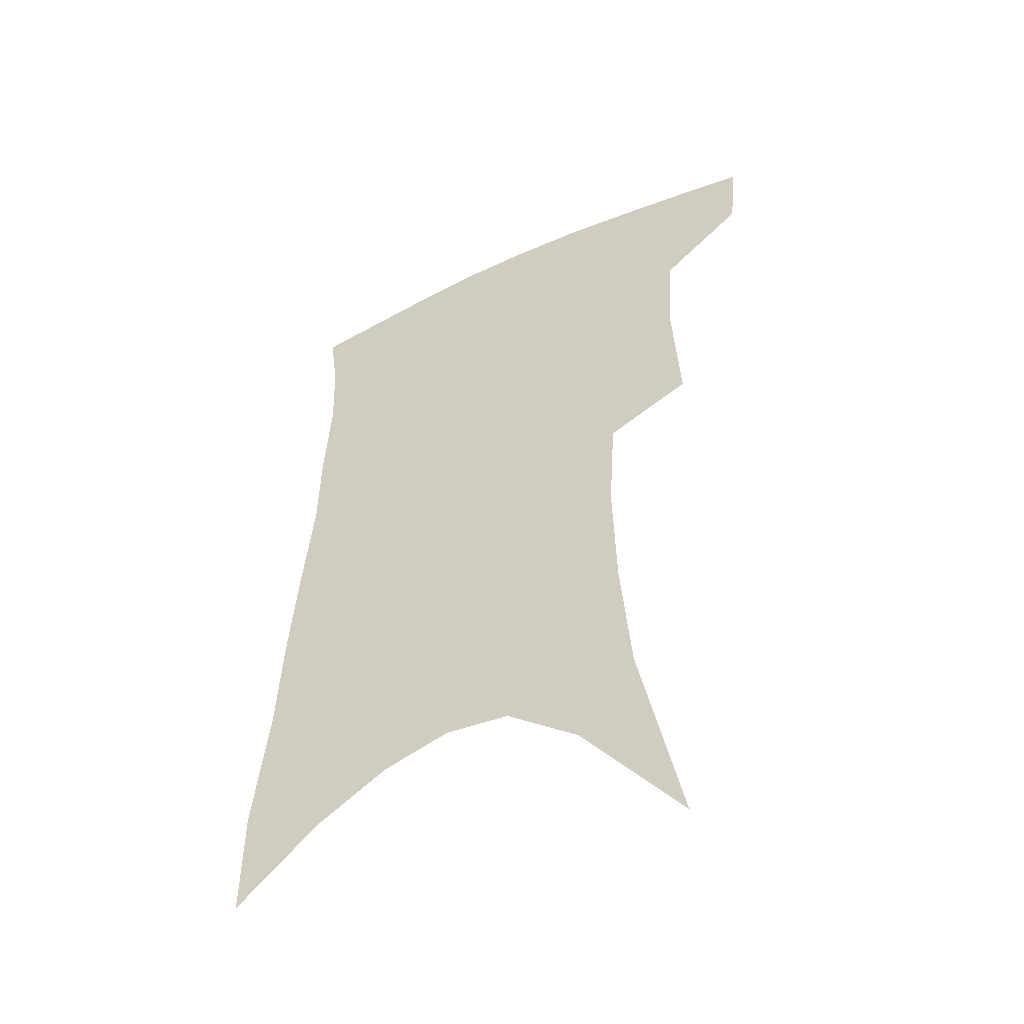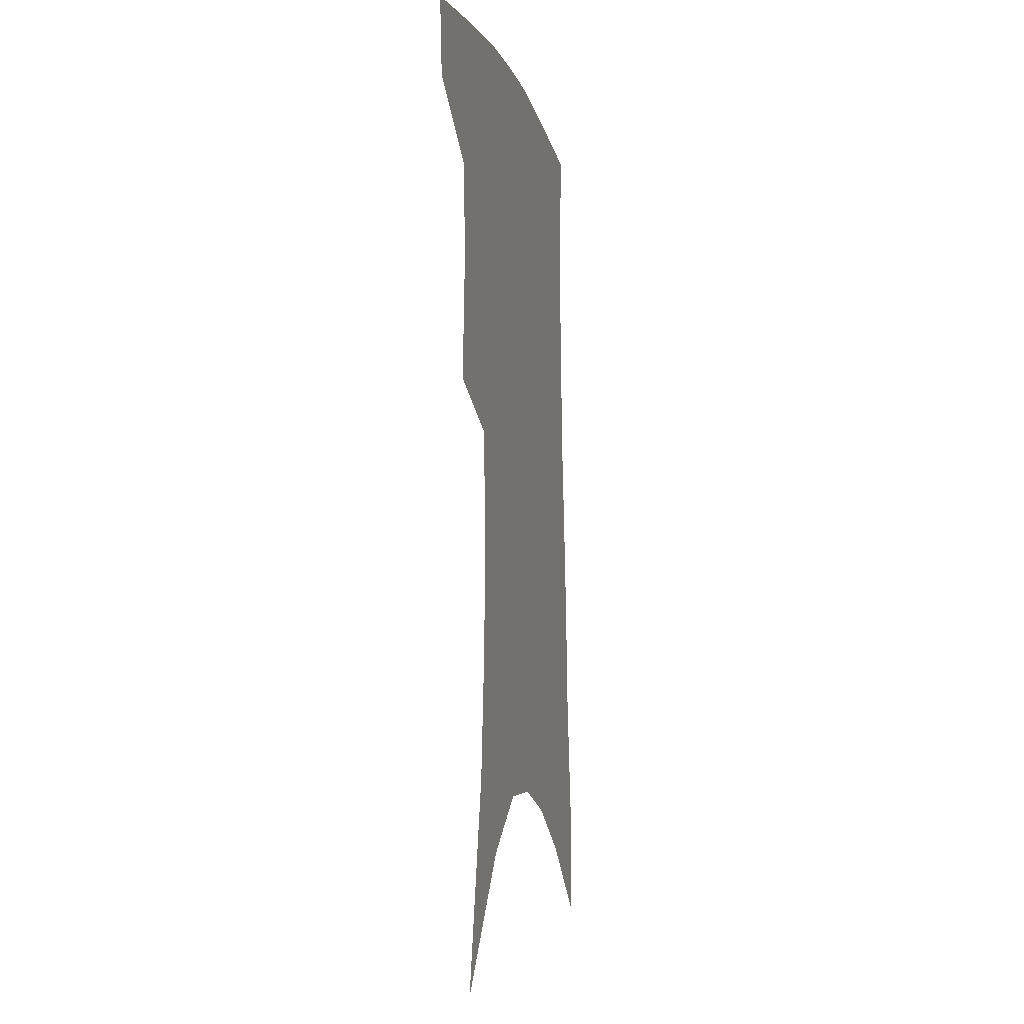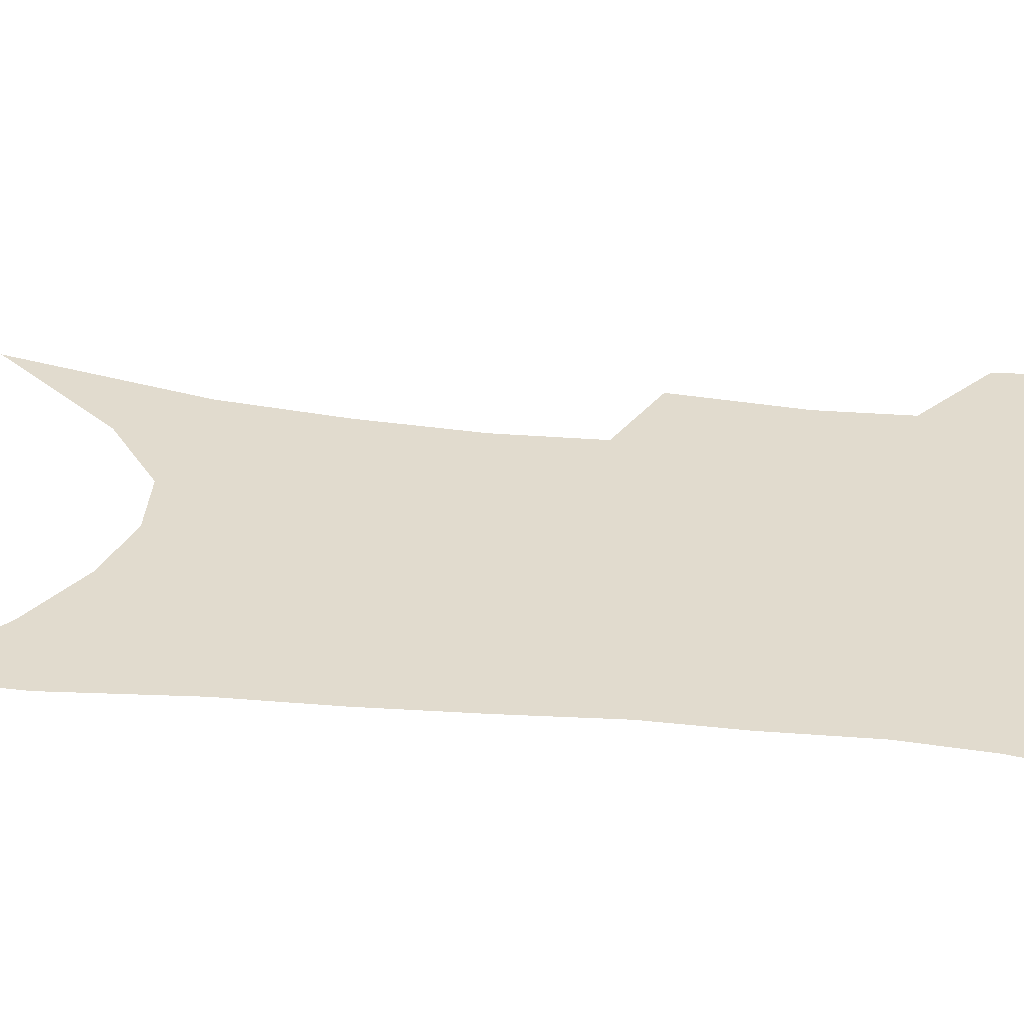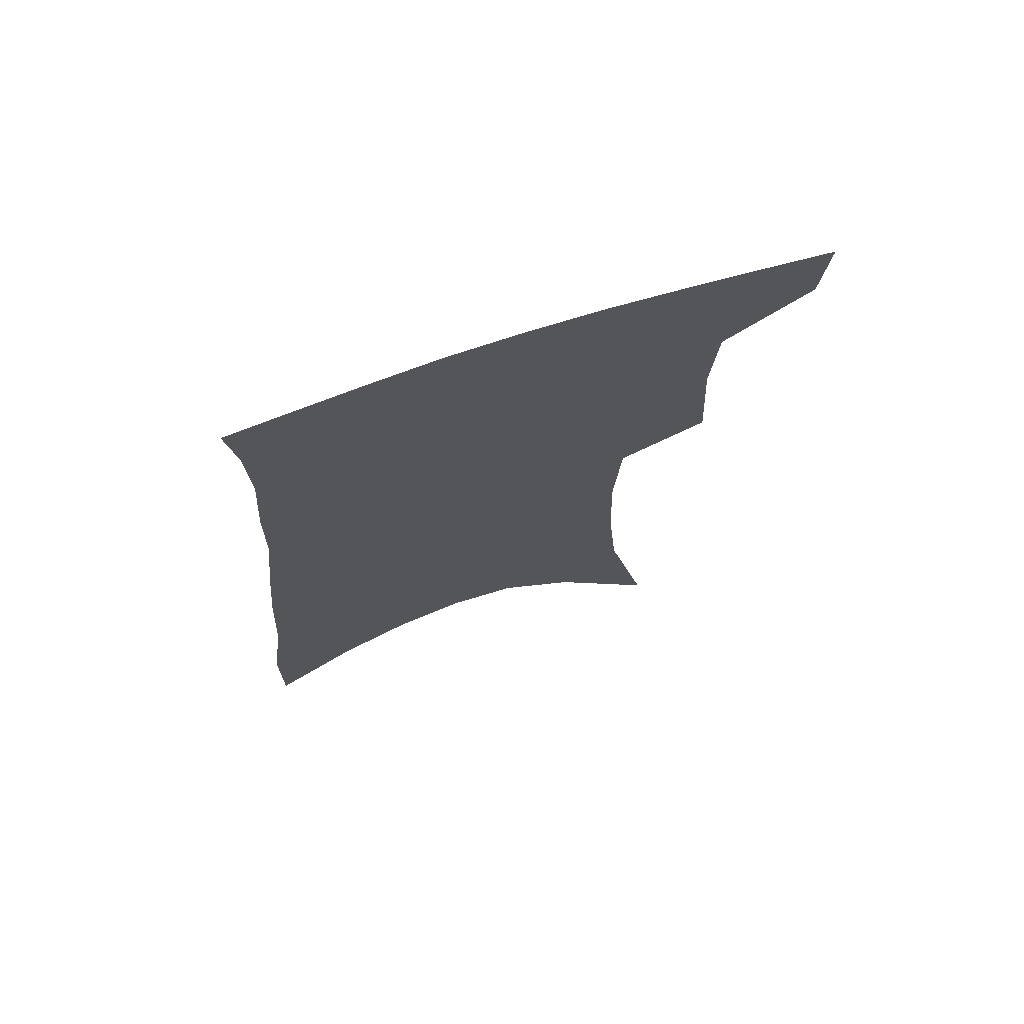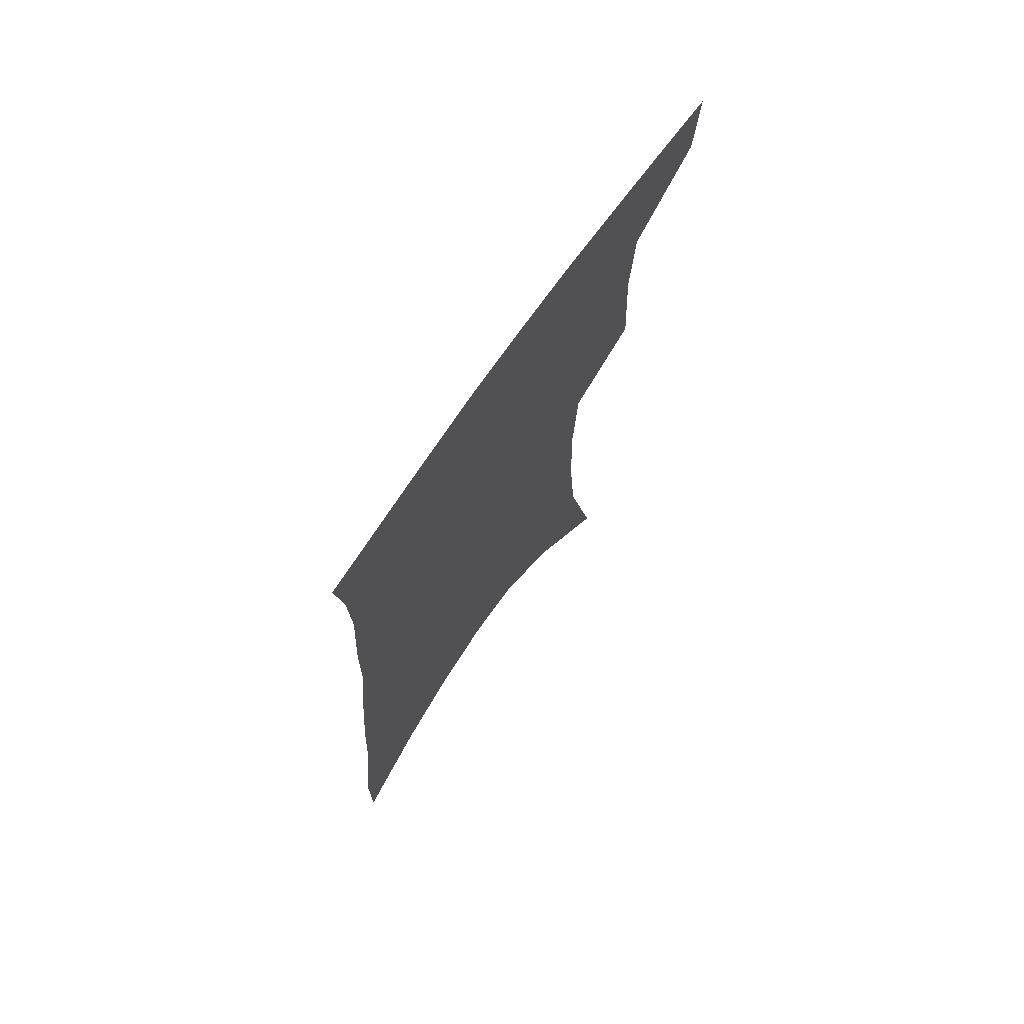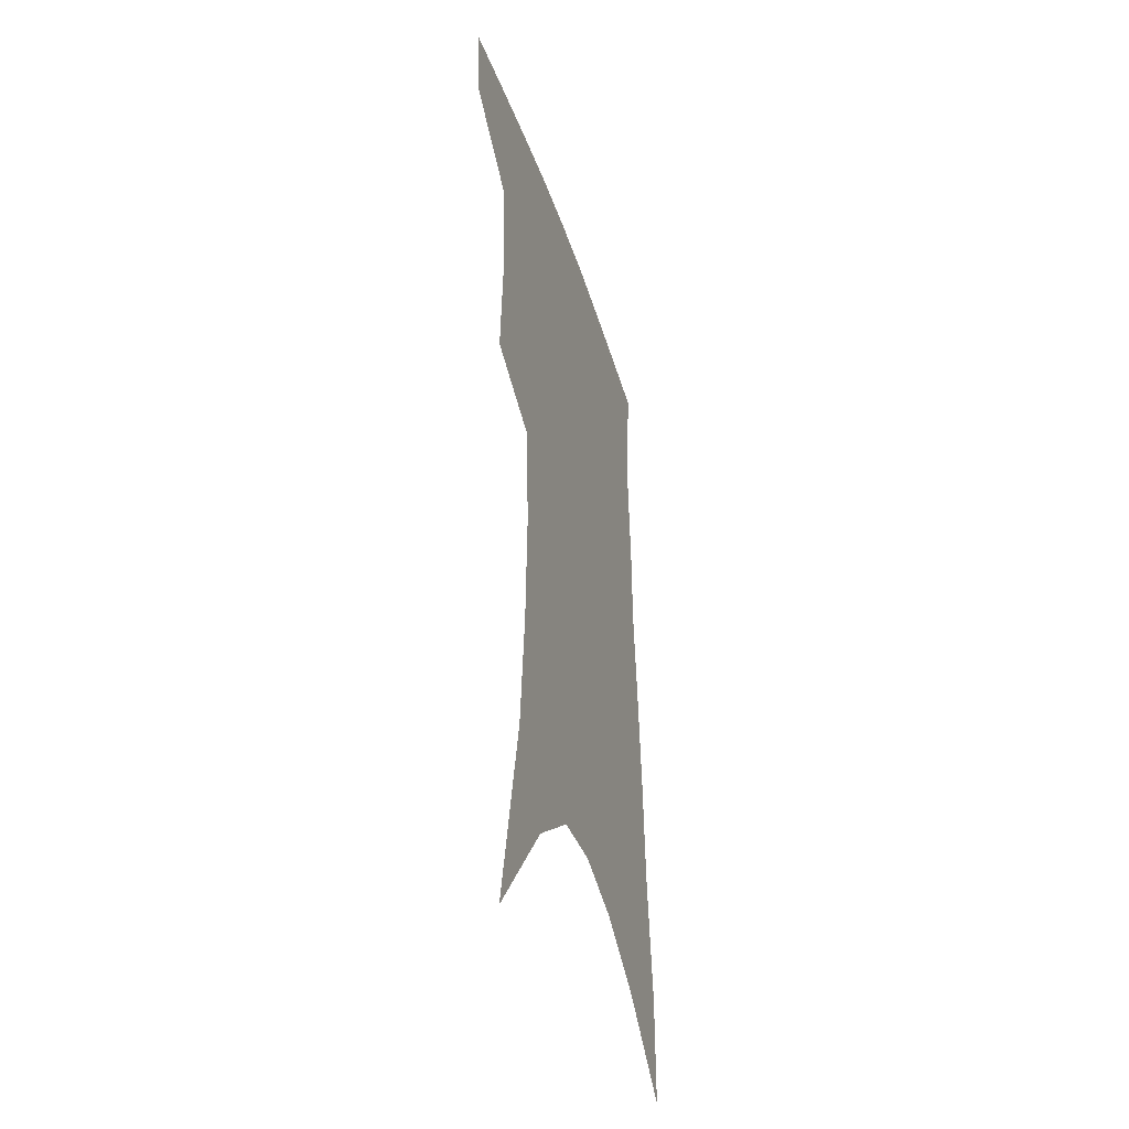
<metadata>
{"format":"obj","ext":"obj","renderer":"f3d","projection":"perspective","resolution":1024,"background":"white","views":[{"elev":-50.0,"azim":-152.4,"up":"+Y"},{"elev":-9.2,"azim":-76.5,"up":"+Y"},{"elev":33.9,"azim":99.7,"up":"+Z"},{"elev":72.6,"azim":161.5,"up":"+Y"},{"elev":73.1,"azim":124.9,"up":"+Y"},{"elev":-41.2,"azim":-73.0,"up":"+Y"}]}
</metadata>
<code>
v 476.2 380.4 0
v 473.7 406.9 0
v 504.9 283 0
v 507.4 327.9 0
v 505.2 359.3 0
v 502.5 386.2 0
v 498.5 411.1 0
v 516.8 77.39 0
v 531.7 149.2 0
v 535.4 192.7 0
v 536.5 234.3 0
v 534.3 270.4 0
v 532.7 307.8 0
v 531.7 339.5 0
v 530 366.3 0
v 527 390.2 0
v 523.5 414.9 0
v 552.6 123.9 0
v 559.1 177.3 0
v 559.3 215.6 0
v 558.2 251.5 0
v 555.9 283.2 0
v 554.3 313.9 0
v 554.1 345.1 0
v 552.9 369.6 0
v 551.5 393.2 0
v 548.3 418 0
v 578.3 144.2 0
v 580 185.1 0
v 579.8 225.6 0
v 578.3 259 0
v 576.8 290.2 0
v 576.2 322.1 0
v 575.8 348.4 0
v 576 373 0
v 574.9 395 0
v 573.1 419.3 0
v 601.1 146.6 0
v 600.9 189.7 0
v 599.8 223.4 0
v 598.2 258.3 0
v 596.9 294.2 0
v 596.5 323.6 0
v 596.7 349.9 0
v 597.3 373.3 0
v 597.9 395.3 0
v 597.4 419.3 0
v 624.6 140.2 0
v 622.5 183.9 0
v 619.7 226 0
v 618.1 260.2 0
v 617.2 290.9 0
v 617 319.4 0
v 617 348.2 0
v 618.5 372.1 0
v 620.6 394.5 0
v 622.7 416.7 0
v 650 125.9 0
v 646.1 172.5 0
v 642.2 214.9 0
v 640.4 249.9 0
v 638.5 283.3 0
v 637.7 313.8 0
v 639 340.1 0
v 639.6 368.1 0
v 641.6 392.9 0
v 645 413.8 0
v 679.5 101.5 0
v 679.2 140.1 0
v 673.8 185.6 0
v 671.8 222.1 0
v 668.6 258.6 0
v 664.8 294.8 0
v 664.2 325.2 0
v 662 359.4 0
v 662.9 387.4 0
v 666.1 410.8 0
v 691 451 0
f 5 6 1
f 1 6 2
f 6 7 2
f 12 13 3
f 3 13 4
f 13 14 4
f 4 14 5
f 14 15 5
f 5 15 6
f 15 16 6
f 6 16 7
f 16 17 7
f 8 18 9
f 18 19 9
f 9 19 10
f 19 20 10
f 10 20 11
f 20 21 11
f 11 21 12
f 21 22 12
f 12 22 13
f 22 23 13
f 13 23 14
f 23 24 14
f 14 24 15
f 24 25 15
f 15 25 16
f 25 26 16
f 16 26 17
f 26 27 17
f 18 28 19
f 28 29 19
f 19 29 20
f 29 30 20
f 20 30 21
f 30 31 21
f 21 31 22
f 31 32 22
f 22 32 23
f 32 33 23
f 23 33 24
f 33 34 24
f 24 34 25
f 34 35 25
f 25 35 26
f 35 36 26
f 26 36 27
f 36 37 27
f 28 38 29
f 38 39 29
f 29 39 30
f 39 40 30
f 30 40 31
f 40 41 31
f 31 41 32
f 41 42 32
f 32 42 33
f 42 43 33
f 33 43 34
f 43 44 34
f 34 44 35
f 44 45 35
f 35 45 36
f 45 46 36
f 36 46 37
f 46 47 37
f 38 48 39
f 48 49 39
f 39 49 40
f 49 50 40
f 40 50 41
f 50 51 41
f 41 51 42
f 51 52 42
f 42 52 43
f 52 53 43
f 43 53 44
f 53 54 44
f 44 54 45
f 54 55 45
f 45 55 46
f 55 56 46
f 46 56 47
f 56 57 47
f 48 58 49
f 58 59 49
f 49 59 50
f 59 60 50
f 50 60 51
f 60 61 51
f 51 61 52
f 61 62 52
f 52 62 53
f 62 63 53
f 53 63 54
f 63 64 54
f 54 64 55
f 64 65 55
f 55 65 56
f 65 66 56
f 56 66 57
f 66 67 57
f 58 68 59
f 68 69 59
f 59 69 60
f 69 70 60
f 60 70 61
f 70 71 61
f 61 71 62
f 71 72 62
f 62 72 63
f 72 73 63
f 63 73 64
f 73 74 64
f 64 74 65
f 74 75 65
f 65 75 66
f 75 76 66
f 66 76 67
f 76 77 67

</code>
